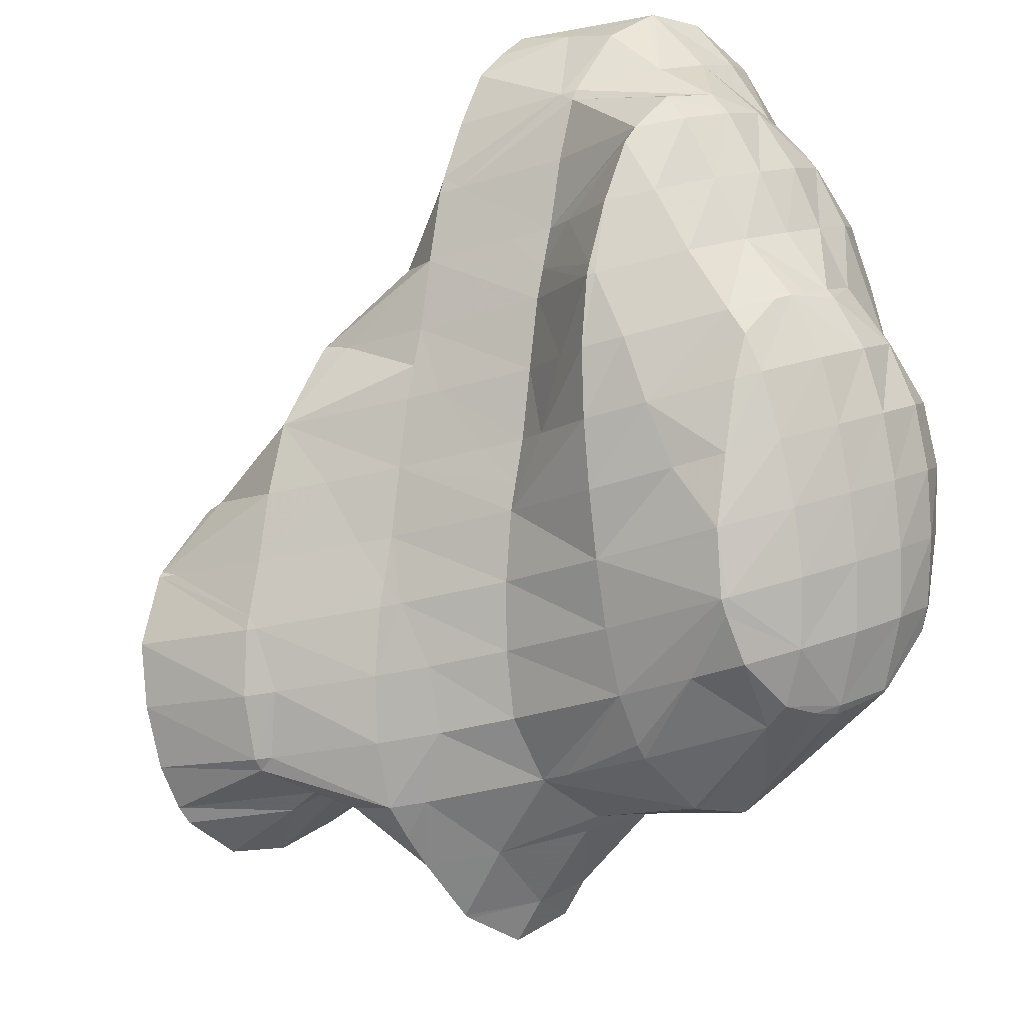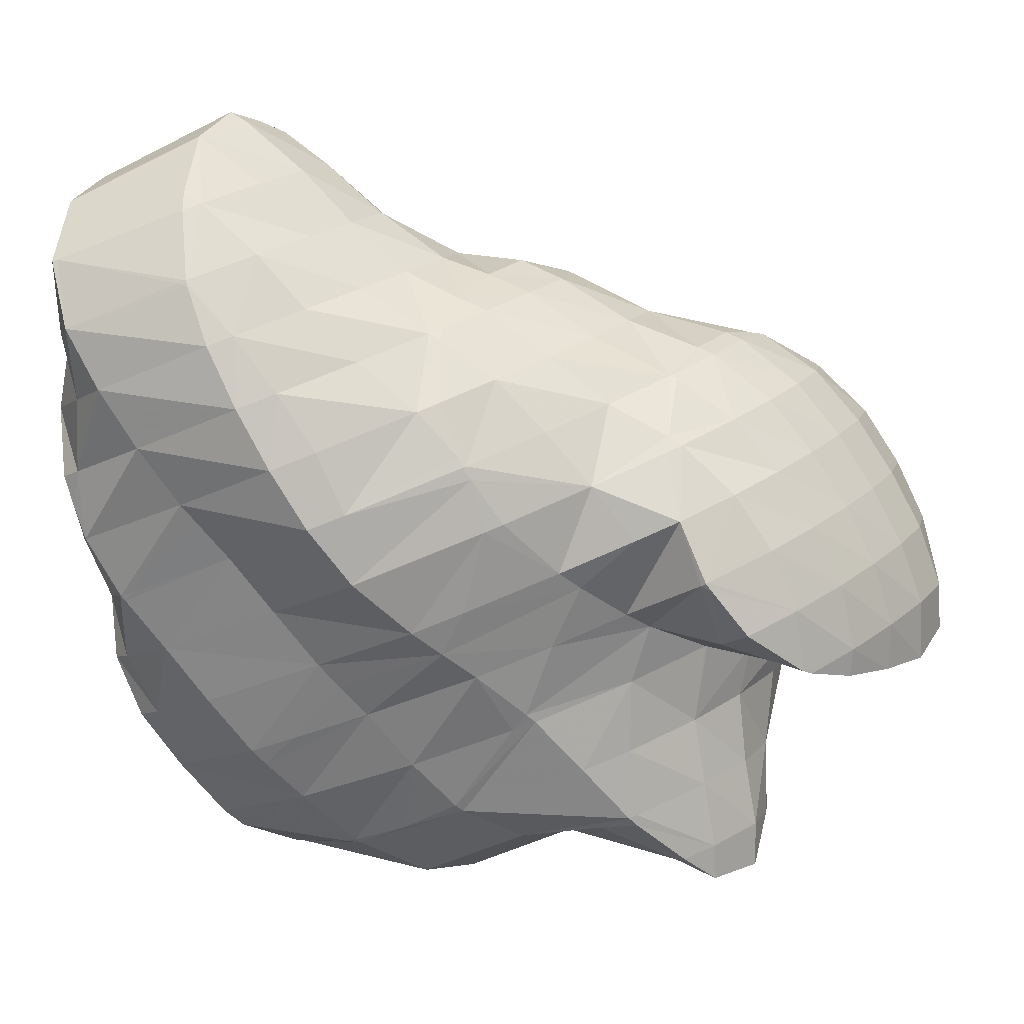
<metadata>
{"format":"obj","ext":"obj","renderer":"f3d","projection":"perspective","resolution":1024,"background":"white","views":[{"elev":-65.2,"azim":-67.5,"up":"+Y"},{"elev":69.5,"azim":74.2,"up":"+Y"}]}
</metadata>
<code>
v 268.4 311.3 127.2
v 268.4 311.5 127.4
v 268.3 311.3 127.3
v 267.5 309.9 125.8
v 267.8 309.9 125.6
v 267.2 309.5 125
v 267.7 313.2 129.2
v 267.1 313.8 129.7
v 266.9 313.4 129.7
v 266 311.7 128.7
v 265.3 310.3 127.2
v 266.3 309 124.2
v 264.5 309.2 125.4
v 264.1 308.6 123.5
v 265.3 315.2 130.8
v 264.8 314 130.6
v 263.9 312.4 129.6
v 263.1 311.1 128.1
v 262.4 309.9 126.3
v 262.3 309 123.5
v 261.8 309.1 123.8
v 261.7 309.1 123.6
v 263.5 316.5 131.7
v 262.7 314.8 131.3
v 261.8 313.3 130.2
v 261.1 311.9 128.7
v 260.3 310.8 126.8
v 259.9 310 124.2
v 259.7 310.1 124.3
v 261.3 317.3 132
v 260.6 315.8 131.7
v 259.8 314.3 130.6
v 259 312.9 129.1
v 258.3 311.8 127.2
v 257.9 311.4 125.4
v 258.8 317.4 131.7
v 258.7 317.2 131.6
v 257.8 315.4 130.8
v 257 314 129.4
v 256.2 312.9 127.4
v 256 312.7 126.5
v 258.4 317.4 131.6
v 256.2 316.6 130.4
v 255.3 315.9 129.6
v 255 315.3 129.1
v 255 313.7 127.3
v 254.8 315.1 128.6
v 254.8 315.5 129.1
v 271.1 311.3 121.2
v 271.1 312.8 123
v 270.3 311 122.2
v 269.8 310.4 119.9
v 269.9 314.9 125.1
v 269.8 315 125.3
v 269.7 314.7 125.6
v 271.1 312.8 123
v 267 309.2 123.3
v 269.7 310.3 119.7
v 266.9 310 118.9
v 268.1 316.7 126.7
v 264.2 309.3 121.6
v 266.4 310 118.9
v 264.5 310.3 118.9
v 266.9 317.8 127.7
v 266.4 318.2 128.1
v 266.2 317.5 128.7
v 262.2 311 119.4
v 264.6 319.5 129.1
v 263.8 317.3 131.1
v 259.7 310.1 124.2
v 260 311.7 119.9
v 262.7 320.8 130
v 261.7 318.2 131.6
v 257.9 311.8 123.5
v 257.9 312.6 120.5
v 261 321.9 130.9
v 260.8 322.1 131
v 260.8 322 131.1
v 259.7 319.5 131.5
v 255.8 313 123.4
v 255.8 313.4 121.2
v 258.8 323.1 131.7
v 258.7 322.8 131.8
v 257.7 320.7 131.6
v 256.8 318.8 131
v 255.9 316.9 130.3
v 254.3 314.3 127
v 253.8 314.2 123.5
v 253.7 314.4 122
v 257.6 323.4 131.8
v 256.5 323.7 131.9
v 255.7 321.8 131.7
v 254.8 320.1 130.8
v 254 318.5 129.7
v 253.1 317.1 128.3
v 252.4 315.9 126.5
v 251.8 315.5 123.3
v 251.7 315.6 123
v 253.9 323.7 131.4
v 253.7 323.2 131.4
v 252.8 321.4 130.7
v 252 319.8 129.5
v 251.1 318.4 128.1
v 250.4 317.3 126.1
v 251.5 315.8 123.2
v 250 317.1 124.4
v 253.2 323.6 131.2
v 250.9 322.9 130.2
v 250.9 322.9 130.2
v 250 321.2 129.2
v 249.1 319.8 127.8
v 248.8 318.6 125.7
v 248.6 319.1 126.1
v 250.8 322.9 130.2
v 249.3 321.8 128.9
v 248.4 320.5 127.5
v 271.4 313.9 117.5
v 271.4 314.1 117.7
v 271.2 313.8 117.2
v 270.1 316 123.4
v 270.4 317.1 121.3
v 271.4 315.3 119.3
v 270.2 312.9 116
v 267.5 311.7 115.8
v 267.7 312.2 114.9
v 267.6 312.2 114.9
v 270.2 317.3 121.5
v 268.6 318.6 122.6
v 265 312.3 114.8
v 266.6 318.8 126.5
v 266.8 320 123.8
v 262.8 313.1 115.5
v 265.7 320.8 124.5
v 264.9 321.4 125
v 260.7 314.1 116.3
v 263.1 322.6 126
v 258.7 315.2 117.3
v 260.9 322.3 130.6
v 261.2 323.9 127
v 258 315.7 117.8
v 256.5 315.5 119.4
v 256.9 316.5 118.5
v 260 324.7 127.7
v 259.3 325.2 128.1
v 255 317.7 119.6
v 254.2 315.7 121
v 256.7 324.2 131.3
v 257.4 326.4 129.1
v 253.1 319 120.7
v 251.9 315.8 122.8
v 255.4 327.5 129.8
v 254.8 325.8 130.7
v 252.3 319.6 121.2
v 250.9 319.3 122.8
v 251.3 320.4 121.9
v 253.3 328.3 130.3
v 252.8 327.1 130.6
v 251.8 325 130.4
v 249.4 321.7 123.1
v 250.8 328.6 130.2
v 250.8 328.5 130.2
v 249.9 326.5 129.9
v 249 324.8 128.9
v 248.2 323.4 127.5
v 247.7 323.2 124.4
v 247.9 322.9 124.2
v 250.7 328.6 130.2
v 248.3 327.9 129.1
v 247.2 326.9 128
v 247.1 326.6 127.9
v 246.8 325.1 126.2
v 247 326.5 127.6
v 247 326.7 127.8
v 274.7 314.7 112.9
v 274 315.7 113.9
v 273.7 314.7 114.1
v 273.2 313.5 112.5
v 274.4 313.4 111.1
v 272.5 312.9 110
v 272.6 317.1 115.4
v 272.3 317.4 115.6
v 272.2 316.6 116.6
v 270.7 313.1 115.3
v 272.2 312.8 109.9
v 270.2 312.7 112.2
v 269.6 312.6 109.5
v 270.5 318.7 116.8
v 267 312.4 110.6
v 268.1 312.5 109.4
v 266.8 312.5 109.3
v 268.7 319.9 118.9
v 268.7 320.1 118.1
v 264.8 312.7 112.1
v 264.5 313.1 109.8
v 268.4 320.4 118.4
v 267 321.8 119.8
v 262.6 313.6 112.6
v 262.4 314 110.6
v 266.2 322.8 120.8
v 265.5 323.7 121.6
v 260.5 314.9 112.4
v 260.4 315.1 111.6
v 263.8 325.4 123.2
v 259.7 315.5 112
v 258.6 316.4 112.8
v 263.8 325.4 123.2
v 261.9 326.6 124.2
v 261.5 325.1 125.8
v 256.8 316.9 117.1
v 256.6 317.6 113.9
v 259.9 327.6 124.9
v 254.8 318.5 116.2
v 254.7 318.8 115
v 257.8 328.5 125.5
v 253.9 319.4 115.5
v 252.9 320.2 116.2
v 255.6 329.2 125.9
v 251.2 320.7 120.4
v 251 321.4 117.3
v 253.3 329.6 126.2
v 253.5 329.7 126
v 253.3 329.7 126
v 249.2 322.6 119.2
v 249.2 322.7 118.5
v 250.8 328.6 130
v 250.6 329.6 125.5
v 247.6 323.3 123.9
v 248.8 323.1 118.8
v 247.6 324.4 120
v 249.9 329.5 125.3
v 247.5 328.7 124.3
v 246.5 326.3 124.7
v 246.5 325.7 121.2
v 246.3 326.6 122.1
v 247.5 328.7 124.3
v 246.2 327.5 123
v 273.7 315.5 112.7
v 273.1 314.4 110.8
v 272.3 317.4 115.3
v 271.7 316.8 112.5
v 271 315.7 110.6
v 270.2 314.1 109.4
v 270.3 318.7 115
v 269.6 318.1 112.3
v 268.9 317 110.3
v 268 315.7 108.6
v 267.1 314 107.7
v 268.2 320.2 114.4
v 267.6 319.7 111.3
v 267.5 319.8 111.4
v 267.5 318.1 109.5
v 267.1 316.5 107.9
v 266.5 315 106.3
v 264.3 313.9 105.2
v 263.9 313.9 105.8
v 263.8 313.9 105.2
v 266.8 322.2 117
v 266.8 321.6 113.4
v 266.4 322.3 114.2
v 261.8 314.5 106.8
v 261.6 314.6 105.7
v 265.3 323.9 119.8
v 265.5 323.7 115.6
v 265 324.3 116.2
v 259.7 315.6 107
v 259.6 315.6 106.6
v 263.4 325.9 118.4
v 263.3 325.9 117.7
v 258.4 316.5 111.5
v 259.3 315.9 106.8
v 257.8 316.9 107.8
v 261.8 326.8 122.8
v 261.7 326.8 118.4
v 261.3 327 118.6
v 256.3 318 111.1
v 256 318.2 108.9
v 259.7 327.7 123.3
v 261 327.1 118.6
v 259.2 327.6 119.6
v 259 327.5 118.8
v 254.2 319.6 110.2
v 254.2 319.6 110.2
v 257.6 328.5 124
v 257 328 121.1
v 256.6 327.3 118.1
v 256.3 327.3 118.4
v 256.2 327.1 117.9
v 253 321.4 113.2
v 254.2 319.6 110.2
v 252.9 321.7 112.2
v 255.5 329.2 124.9
v 254.8 328.5 122.3
v 254.1 327.4 120.3
v 254.9 326.3 116.9
v 253.3 326.2 118.5
v 252.5 324.9 116.9
v 253.7 325.1 115.6
v 251.6 323.1 116.2
v 252.8 323.7 114.1
v 252.8 321.9 112.4
v 252.7 329 123.4
v 251.9 327.9 121.5
v 251.1 326.6 119.9
v 250.3 325.1 118.6
v 249.3 323.1 118.4
v 250.5 329.4 124.8
v 249.8 328.4 122.7
v 249 327.1 121
v 248.1 325.5 120
v 247.5 328.7 124.3
v 246.7 327.5 122.5
v 270.1 320.3 106.9
v 270 321.7 108.4
v 269.5 320.1 108.1
v 268.7 318.4 107.3
v 269.9 318.7 105.1
v 267.9 316.8 106.4
v 269.4 317.2 103.5
v 267 315.2 105.1
v 268.1 315.9 102.1
v 266 315.3 101.3
v 269.9 322 108.8
v 268.7 323.8 110.6
v 268.2 321.9 111.2
v 265.3 315.3 101.2
v 263.5 315.4 101.3
v 267.2 324.8 111.5
v 266.9 325 111.6
v 266.9 324.9 111.8
v 261.3 316 101.7
v 264.8 325.2 113.5
v 266.5 325.1 111.7
v 264.7 325.7 111.9
v 259.2 316.8 102.4
v 262.7 325.9 114.5
v 262.2 325.7 111.5
v 257.6 318.1 104.4
v 257.6 318.3 103.7
v 261.3 327 118.5
v 260.6 326.5 115.5
v 261.6 325.6 111.3
v 259.9 325.7 113
v 259.1 324.9 110.5
v 259.3 324.9 110.3
v 258.9 324.6 110
v 256.7 320.6 105.9
v 256.5 320.4 106.5
v 256.8 321.1 106.4
v 257.5 318.5 103.9
v 258.5 327 116.7
v 257.8 326 114.5
v 257 324.9 112.6
v 257.9 323.7 109
v 256.1 323.6 111
v 255.2 322 109.9
v 257 322.3 107.5
v 254.2 319.6 110.2
v 255.6 326.3 116.2
v 254.8 325.1 114.4
v 253.9 323.7 112.9
v 253 321.9 112.1
v 269.4 320.9 106.6
v 268.6 319.7 104.7
v 267.7 318.4 103
v 266.8 316.8 101.8
v 268.1 323.2 108.5
v 267.4 322.1 106.5
v 266.5 320.8 104.8
v 265.7 319.5 103.3
v 264.7 317.9 102
v 263.8 316.1 101.3
v 266.9 325 111.5
v 266.1 324.2 108.9
v 265.3 323.1 107
v 264.5 321.8 105.3
v 263.6 320.4 103.8
v 262.7 318.9 102.6
v 261.8 317.1 101.7
v 264.1 325 109.7
v 263.3 323.9 107.7
v 262.4 322.6 106
v 261.6 321.2 104.6
v 260.7 319.7 103.3
v 259.7 317.9 102.5
v 262 325.6 111
v 261.2 324.6 108.7
v 260.4 323.3 107
v 259.5 321.9 105.5
v 258.6 320.3 104.3
v 257.6 318.4 103.7
v 258.3 323.7 108.5
v 257.4 322.3 107.1
g foo
f 1 2 3
f 1 3 4
f 1 4 5
f 6 5 4
f 7 8 9
f 7 9 2
f 2 9 3
f 3 9 10
f 11 4 10
f 4 3 10
f 6 4 12
f 12 4 13
f 13 4 11
f 14 12 13
f 15 16 9
f 15 9 8
f 17 10 16
f 10 9 16
f 18 11 17
f 11 10 17
f 19 13 18
f 13 11 18
f 14 13 20
f 20 13 21
f 21 13 19
f 22 20 21
f 23 24 16
f 23 16 15
f 25 17 24
f 17 16 24
f 26 18 25
f 18 17 25
f 27 19 26
f 19 18 26
f 28 21 29
f 29 21 27
f 27 21 19
f 28 22 21
f 30 31 24
f 30 24 23
f 32 25 31
f 25 24 31
f 33 26 32
f 26 25 32
f 34 27 33
f 27 26 33
f 29 27 34
f 29 34 35
f 36 37 31
f 36 31 30
f 38 32 37
f 32 31 37
f 39 33 38
f 33 32 38
f 40 34 39
f 34 33 39
f 35 34 40
f 35 40 41
f 36 42 37
f 43 38 37
f 43 37 42
f 44 45 43
f 43 45 38
f 38 45 39
f 46 40 47
f 47 40 45
f 45 40 39
f 46 41 40
f 44 48 45
f 48 47 45
f 49 50 51
f 52 49 51
f 53 54 55
f 2 1 55
f 55 1 53
f 53 1 56
f 51 50 5
f 50 56 5
f 56 1 5
f 51 5 6
f 51 6 57
f 51 57 52
f 52 57 58
f 59 58 57
f 55 54 7
f 7 54 8
f 8 54 60
f 55 7 2
f 57 6 12
f 57 12 14
f 57 14 61
f 57 61 59
f 59 61 62
f 63 62 61
f 64 65 66
f 64 66 60
f 66 15 60
f 15 8 60
f 61 14 20
f 20 22 61
f 61 22 63
f 63 22 67
f 68 69 66
f 68 66 65
f 66 23 15
f 66 69 23
f 70 28 29
f 70 71 28
f 28 71 22
f 22 71 67
f 72 73 69
f 72 69 68
f 69 30 23
f 69 73 30
f 74 29 35
f 74 70 29
f 71 70 74
f 71 74 75
f 76 77 78
f 76 78 72
f 72 78 73
f 73 78 79
f 73 36 30
f 73 79 36
f 80 35 41
f 80 74 35
f 75 74 80
f 75 80 81
f 82 83 78
f 82 78 77
f 84 79 83
f 79 78 83
f 42 36 85
f 36 79 85
f 79 84 85
f 85 43 42
f 85 86 43
f 86 44 43
f 87 46 47
f 41 46 80
f 46 87 80
f 87 88 80
f 81 80 88
f 81 88 89
f 82 90 83
f 91 92 90
f 90 92 83
f 83 92 84
f 93 85 92
f 85 84 92
f 94 86 93
f 86 85 93
f 48 44 95
f 44 86 95
f 86 94 95
f 47 48 87
f 48 95 87
f 95 96 87
f 97 88 96
f 88 87 96
f 89 88 97
f 89 97 98
f 99 100 92
f 99 92 91
f 101 93 100
f 93 92 100
f 102 94 101
f 94 93 101
f 103 95 102
f 95 94 102
f 104 96 103
f 96 95 103
f 105 97 106
f 106 97 104
f 104 97 96
f 105 98 97
f 99 107 100
f 108 109 107
f 107 109 100
f 100 109 101
f 110 102 109
f 102 101 109
f 111 103 110
f 103 102 110
f 112 104 113
f 113 104 111
f 111 104 103
f 112 106 104
f 108 114 109
f 115 110 109
f 115 109 114
f 116 111 110
f 116 110 115
f 116 113 111
f 117 118 50
f 117 50 49
f 119 117 49
f 119 49 52
f 120 54 53
f 120 53 121
f 121 53 122
f 122 53 56
f 50 122 56
f 50 118 122
f 58 119 52
f 58 123 119
f 124 125 59
f 59 125 58
f 58 125 123
f 126 125 124
f 127 128 120
f 120 128 54
f 54 128 60
f 127 120 121
f 124 59 62
f 62 63 124
f 124 63 126
f 126 63 129
f 130 65 64
f 130 64 131
f 64 60 131
f 60 128 131
f 67 132 63
f 132 129 63
f 133 134 130
f 130 134 65
f 65 134 68
f 133 130 131
f 71 135 67
f 135 132 67
f 68 134 72
f 134 136 72
f 75 137 71
f 137 135 71
f 138 77 76
f 138 76 139
f 76 72 139
f 72 136 139
f 140 141 142
f 140 137 141
f 141 137 81
f 81 137 75
f 143 144 138
f 138 144 77
f 77 144 82
f 143 138 139
f 145 141 146
f 145 142 141
f 141 81 89
f 141 89 146
f 90 82 147
f 147 82 148
f 148 82 144
f 147 91 90
f 149 146 150
f 149 145 146
f 146 89 98
f 146 98 150
f 151 152 147
f 151 147 148
f 147 99 91
f 147 152 99
f 153 154 155
f 105 106 154
f 105 154 153
f 105 153 150
f 150 153 149
f 150 98 105
f 156 157 152
f 156 152 151
f 107 99 158
f 99 152 158
f 152 157 158
f 158 108 107
f 154 112 155
f 112 113 155
f 113 159 155
f 154 106 112
f 160 161 157
f 160 157 156
f 162 158 161
f 158 157 161
f 114 108 163
f 108 158 163
f 158 162 163
f 163 115 114
f 163 164 115
f 164 165 115
f 165 166 115
f 166 116 115
f 166 159 113
f 166 113 116
f 160 167 161
f 168 162 161
f 168 161 167
f 169 170 168
f 168 170 162
f 162 170 163
f 171 164 172
f 172 164 170
f 170 164 163
f 171 165 164
f 169 173 170
f 173 172 170
f 174 175 176
f 174 176 177
f 174 177 178
f 179 178 177
f 180 181 182
f 182 118 117
f 182 117 176
f 182 176 180
f 180 176 175
f 117 119 176
f 119 183 176
f 183 177 176
f 179 177 184
f 184 177 185
f 185 177 183
f 186 184 185
f 182 181 122
f 122 181 121
f 121 181 187
f 182 122 118
f 183 119 123
f 185 123 125
f 185 183 123
f 185 125 126
f 185 126 188
f 185 188 186
f 186 188 189
f 190 189 188
f 191 128 127
f 191 127 192
f 127 121 192
f 121 187 192
f 193 126 129
f 193 188 126
f 190 188 193
f 190 193 194
f 195 196 191
f 191 196 128
f 128 196 131
f 195 191 192
f 197 129 132
f 197 193 129
f 194 193 197
f 194 197 198
f 199 200 134
f 199 134 133
f 131 199 133
f 131 196 199
f 201 132 135
f 201 197 132
f 198 197 201
f 198 201 202
f 134 200 136
f 200 203 136
f 204 201 205
f 201 135 205
f 135 137 205
f 204 202 201
f 206 207 208
f 206 208 203
f 208 139 203
f 139 136 203
f 209 140 142
f 209 210 140
f 140 210 137
f 137 210 205
f 208 207 143
f 143 207 144
f 144 207 211
f 208 143 139
f 212 142 145
f 212 209 142
f 210 209 212
f 210 212 213
f 144 211 148
f 211 214 148
f 215 212 216
f 212 145 216
f 145 149 216
f 215 213 212
f 148 214 151
f 214 217 151
f 218 153 155
f 218 219 153
f 153 219 149
f 149 219 216
f 220 156 221
f 221 156 217
f 217 156 151
f 222 220 221
f 223 155 159
f 223 218 155
f 219 218 223
f 219 223 224
f 225 160 156
f 225 156 220
f 222 225 220
f 222 226 225
f 227 166 165
f 223 159 166
f 223 166 227
f 223 227 228
f 228 227 229
f 228 224 223
f 225 167 160
f 226 230 225
f 225 230 167
f 167 230 168
f 168 231 169
f 168 230 231
f 232 171 172
f 227 165 171
f 227 171 232
f 227 232 233
f 233 232 234
f 233 229 227
f 231 235 173
f 231 173 169
f 172 173 232
f 232 173 236
f 236 173 235
f 236 234 232
f 237 175 174
f 237 174 178
f 237 178 238
f 238 178 179
f 239 181 180
f 175 237 180
f 180 237 239
f 239 237 240
f 241 240 238
f 240 237 238
f 184 242 179
f 179 242 238
f 238 242 241
f 242 184 186
f 243 187 181
f 243 181 239
f 244 243 240
f 243 239 240
f 245 244 241
f 244 240 241
f 246 245 242
f 245 241 242
f 189 247 186
f 186 247 242
f 242 247 246
f 247 189 190
f 248 192 187
f 248 187 243
f 249 250 244
f 250 248 244
f 248 243 244
f 251 244 245
f 251 249 244
f 252 245 246
f 252 251 245
f 253 246 247
f 253 252 246
f 247 254 253
f 254 247 190
f 254 190 255
f 194 255 190
f 256 254 255
f 257 196 195
f 195 192 248
f 195 248 258
f 195 258 257
f 257 258 259
f 258 248 250
f 260 194 198
f 260 255 194
f 256 255 260
f 256 260 261
f 262 200 199
f 199 196 257
f 199 257 263
f 199 263 262
f 262 263 264
f 263 257 259
f 265 198 202
f 265 260 198
f 261 260 265
f 261 265 266
f 267 203 200
f 267 200 262
f 264 267 262
f 264 268 267
f 269 204 205
f 265 202 204
f 265 204 269
f 265 269 270
f 270 269 271
f 270 266 265
f 272 207 206
f 206 203 267
f 206 267 273
f 206 273 272
f 272 273 274
f 273 267 268
f 275 205 210
f 275 269 205
f 271 269 275
f 271 275 276
f 277 211 207
f 277 207 272
f 274 278 272
f 278 279 272
f 279 277 272
f 280 279 278
f 281 210 213
f 281 275 210
f 276 275 281
f 276 281 282
f 283 214 211
f 283 211 277
f 284 283 279
f 283 277 279
f 280 285 279
f 285 286 279
f 286 284 279
f 287 286 285
f 288 215 216
f 281 213 215
f 281 215 288
f 281 288 289
f 289 288 290
f 289 282 281
f 291 217 214
f 291 214 283
f 292 291 284
f 291 283 284
f 293 292 286
f 292 284 286
f 287 294 286
f 294 295 286
f 295 293 286
f 294 296 295
f 294 297 296
f 297 298 296
f 297 299 298
f 219 288 216
f 288 219 300
f 300 219 298
f 298 299 300
f 300 290 288
f 291 221 217
f 221 291 222
f 222 291 301
f 301 291 292
f 302 301 293
f 301 292 293
f 303 302 295
f 302 293 295
f 304 303 296
f 303 295 296
f 305 304 298
f 304 296 298
f 298 219 224
f 298 224 305
f 306 226 222
f 306 222 301
f 307 306 302
f 306 301 302
f 308 307 303
f 307 302 303
f 309 308 304
f 308 303 304
f 229 309 228
f 228 309 305
f 305 309 304
f 305 224 228
f 306 230 226
f 230 306 231
f 231 306 310
f 310 306 307
f 311 310 308
f 310 307 308
f 234 311 233
f 233 311 309
f 309 311 308
f 309 229 233
f 310 235 231
f 311 236 235
f 311 235 310
f 311 234 236
f 312 313 314
f 312 314 315
f 312 315 316
f 316 315 317
f 316 317 318
f 318 317 319
f 318 319 320
f 321 320 319
f 322 323 324
f 324 250 249
f 324 249 314
f 324 314 322
f 322 314 313
f 315 249 251
f 315 314 249
f 317 251 252
f 317 315 251
f 319 252 253
f 319 317 252
f 321 319 325
f 319 253 325
f 253 254 325
f 326 325 254
f 326 254 256
f 327 328 329
f 329 259 258
f 329 258 324
f 329 324 327
f 327 324 323
f 324 258 250
f 261 330 256
f 330 326 256
f 264 263 331
f 332 329 328
f 331 263 259
f 331 259 333
f 333 259 329
f 333 329 332
f 266 334 261
f 334 330 261
f 335 268 264
f 335 264 331
f 333 335 331
f 333 336 335
f 337 270 271
f 337 338 270
f 270 338 266
f 266 338 334
f 339 274 273
f 268 335 273
f 273 335 339
f 339 335 340
f 336 341 335
f 341 342 335
f 342 340 335
f 341 343 342
f 341 344 343
f 345 343 344
f 346 347 348
f 276 337 271
f 337 276 349
f 349 276 347
f 347 346 349
f 349 338 337
f 339 278 274
f 278 339 280
f 280 339 350
f 350 339 340
f 351 350 342
f 350 340 342
f 352 351 343
f 351 342 343
f 345 353 343
f 353 354 343
f 354 352 343
f 353 355 354
f 353 356 355
f 356 348 355
f 348 347 355
f 347 357 355
f 347 276 282
f 347 282 357
f 350 285 280
f 285 350 287
f 287 350 358
f 358 350 351
f 359 358 352
f 358 351 352
f 360 359 354
f 359 352 354
f 361 360 355
f 360 354 355
f 290 361 289
f 289 361 357
f 357 361 355
f 357 282 289
f 358 294 287
f 359 297 294
f 359 294 358
f 360 299 297
f 360 297 359
f 361 300 299
f 361 299 360
f 361 290 300
f 362 313 312
f 362 312 316
f 362 316 363
f 363 316 318
f 363 318 364
f 364 318 320
f 364 320 365
f 365 320 321
f 366 323 322
f 313 362 322
f 322 362 366
f 366 362 367
f 368 367 363
f 367 362 363
f 369 368 364
f 368 363 364
f 370 369 365
f 369 364 365
f 325 371 321
f 321 371 365
f 365 371 370
f 371 325 326
f 372 328 327
f 323 366 327
f 327 366 372
f 372 366 373
f 374 373 367
f 373 366 367
f 375 374 368
f 374 367 368
f 376 375 369
f 375 368 369
f 377 376 370
f 376 369 370
f 378 377 371
f 377 370 371
f 371 326 330
f 371 330 378
f 372 332 328
f 332 372 333
f 333 372 379
f 379 372 373
f 380 379 374
f 379 373 374
f 381 380 375
f 380 374 375
f 382 381 376
f 381 375 376
f 383 382 377
f 382 376 377
f 384 383 378
f 383 377 378
f 378 330 334
f 378 334 384
f 385 336 333
f 385 333 379
f 386 385 380
f 385 379 380
f 387 386 381
f 386 380 381
f 388 387 382
f 387 381 382
f 389 388 383
f 388 382 383
f 390 389 384
f 389 383 384
f 384 334 338
f 384 338 390
f 385 341 336
f 386 344 341
f 386 341 385
f 344 386 345
f 345 386 391
f 391 386 387
f 392 391 388
f 391 387 388
f 348 392 346
f 346 392 389
f 389 392 388
f 390 349 346
f 390 346 389
f 390 338 349
f 391 353 345
f 392 356 353
f 392 353 391
f 392 348 356
g

</code>
